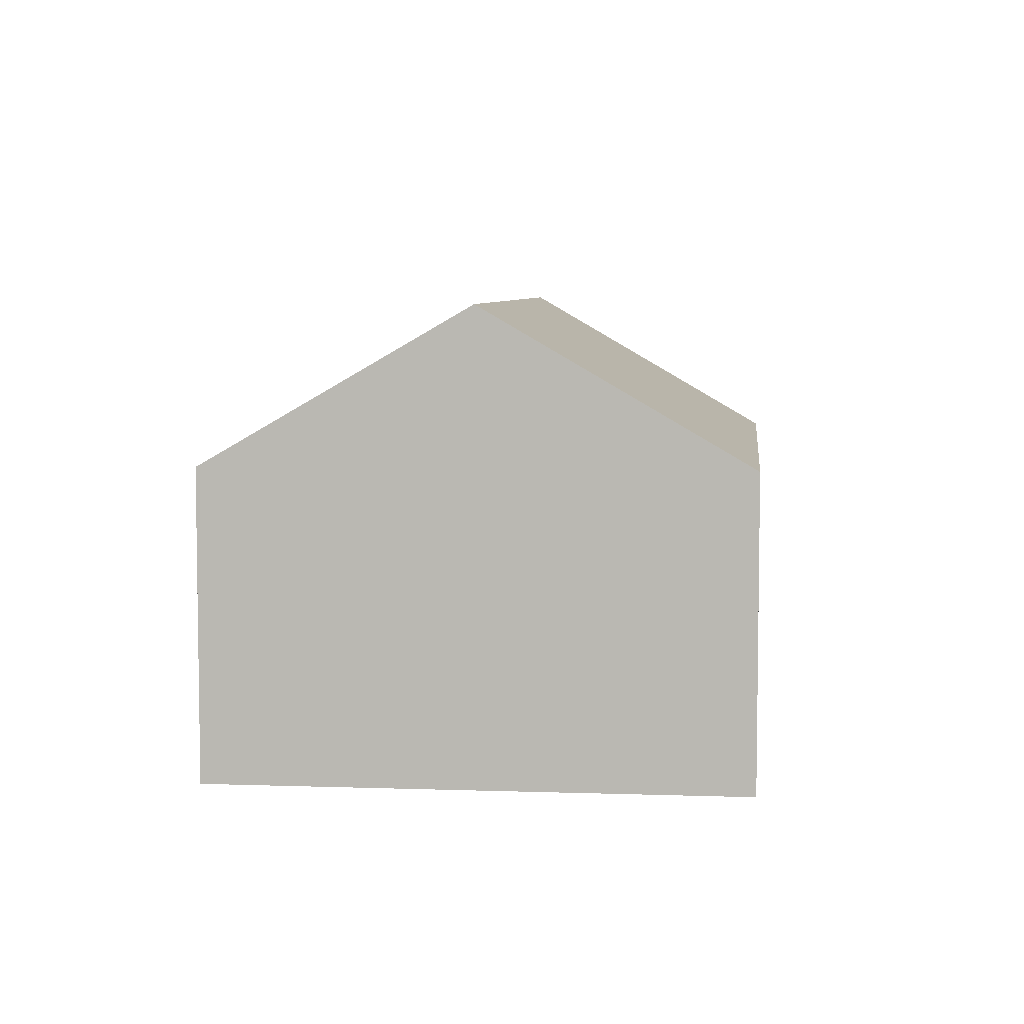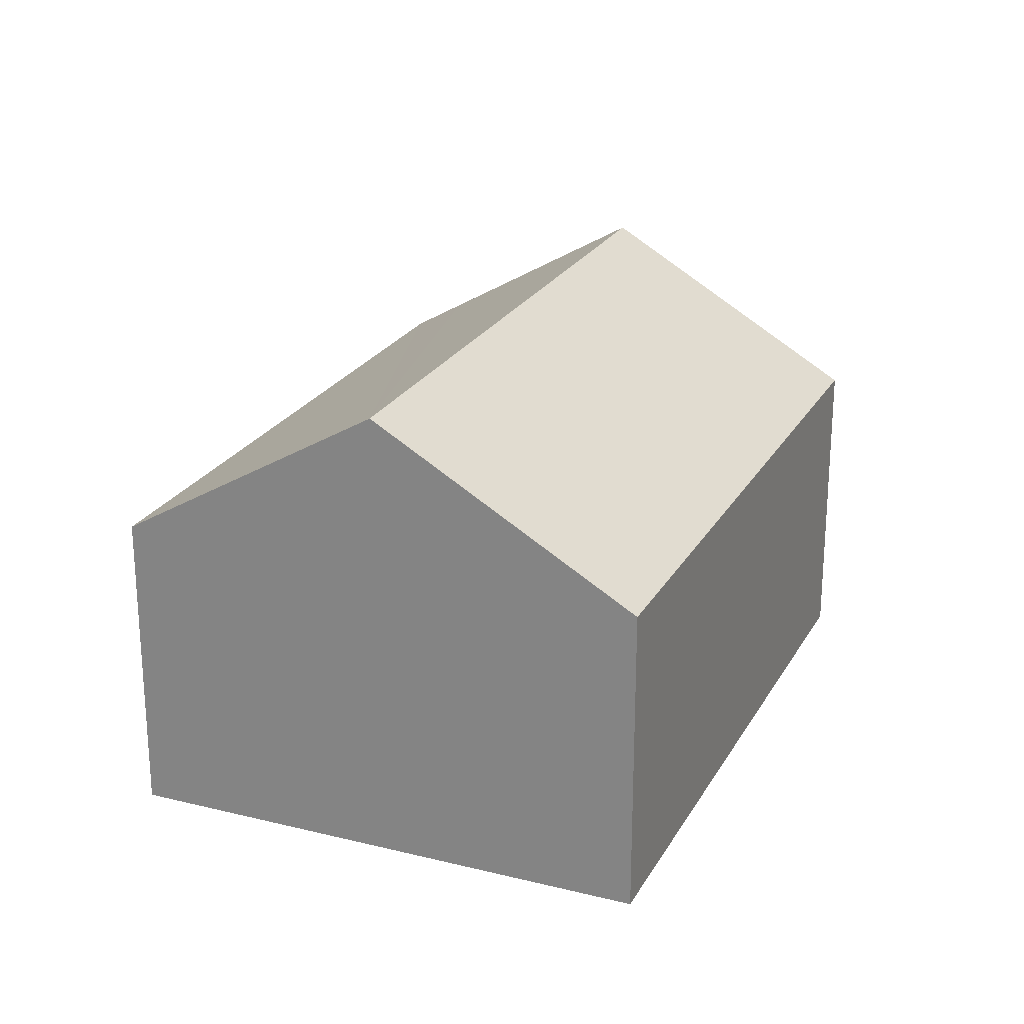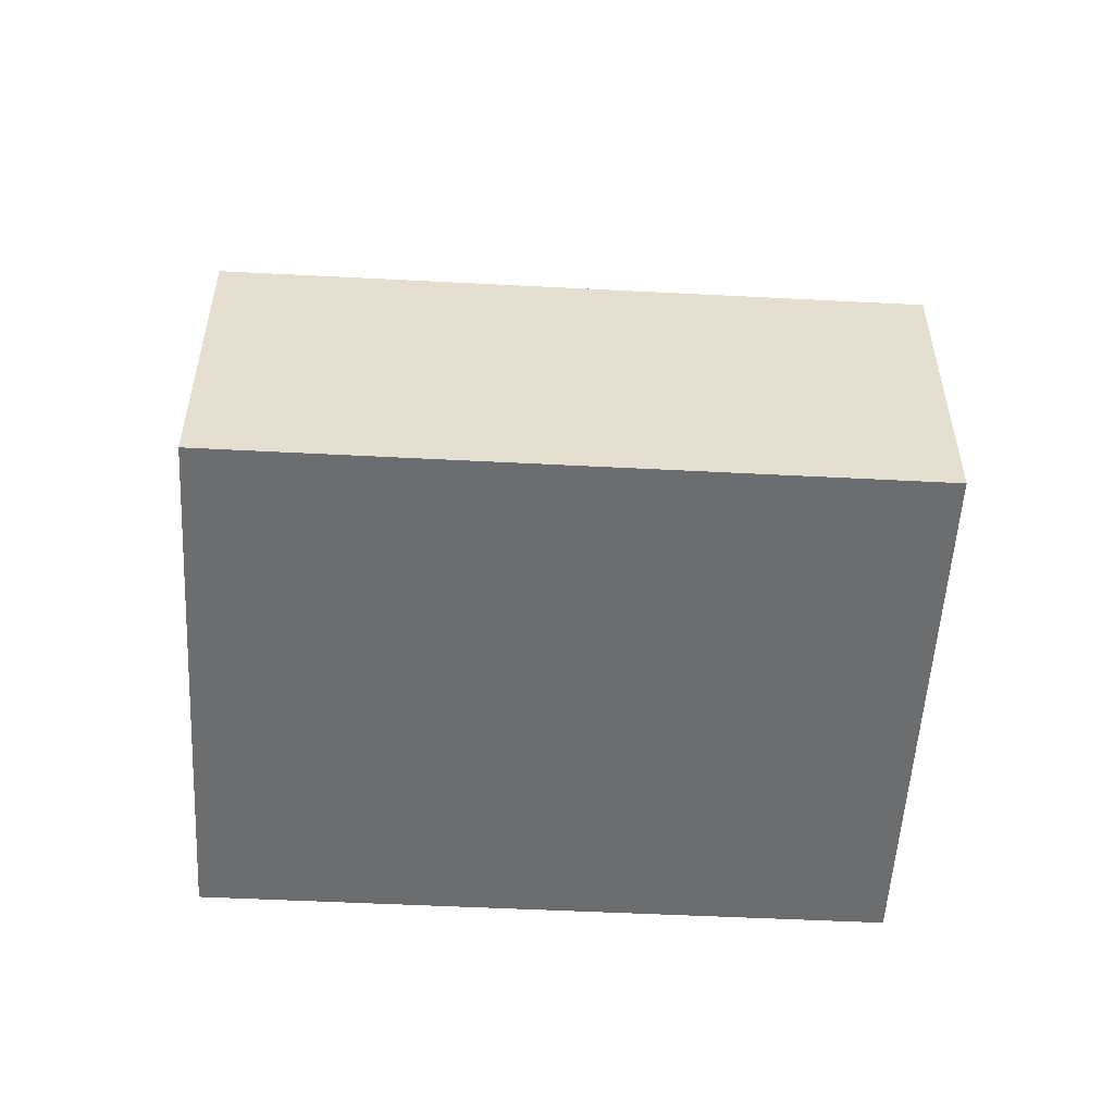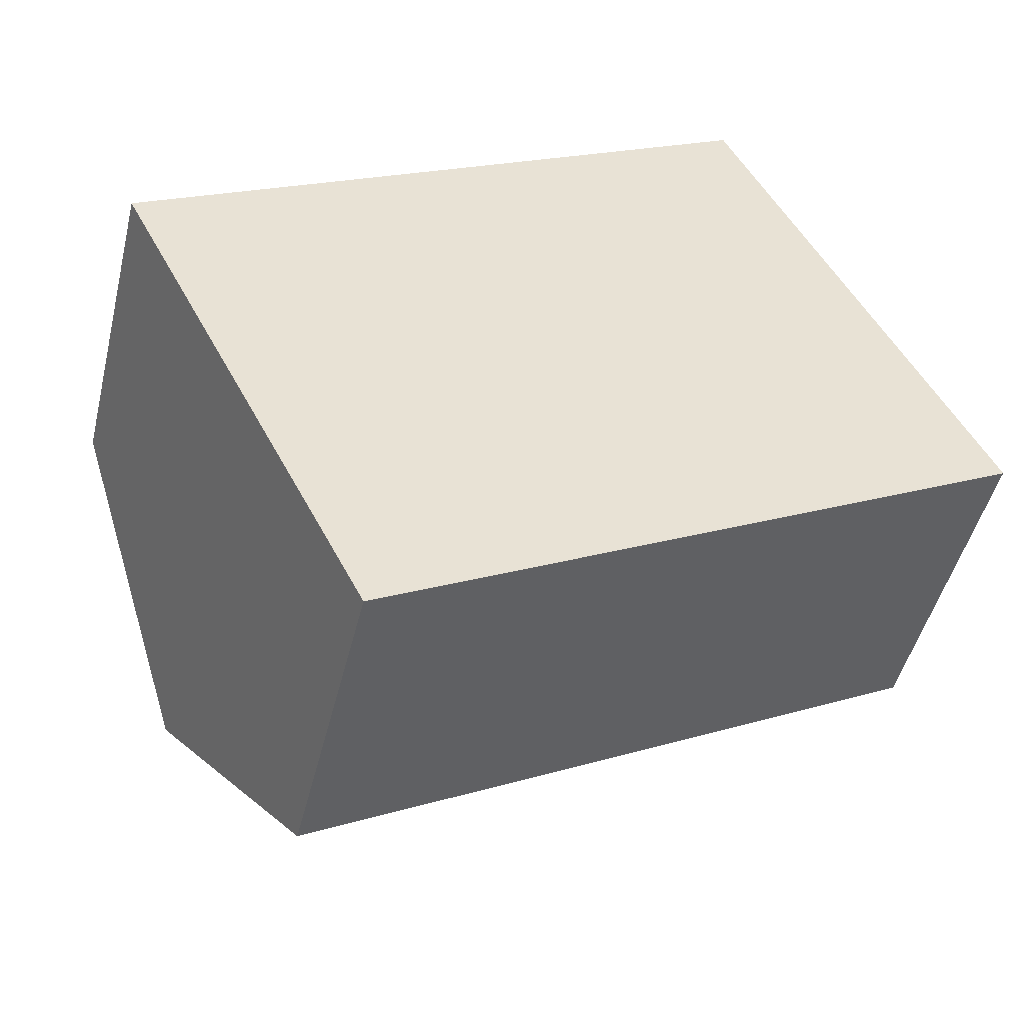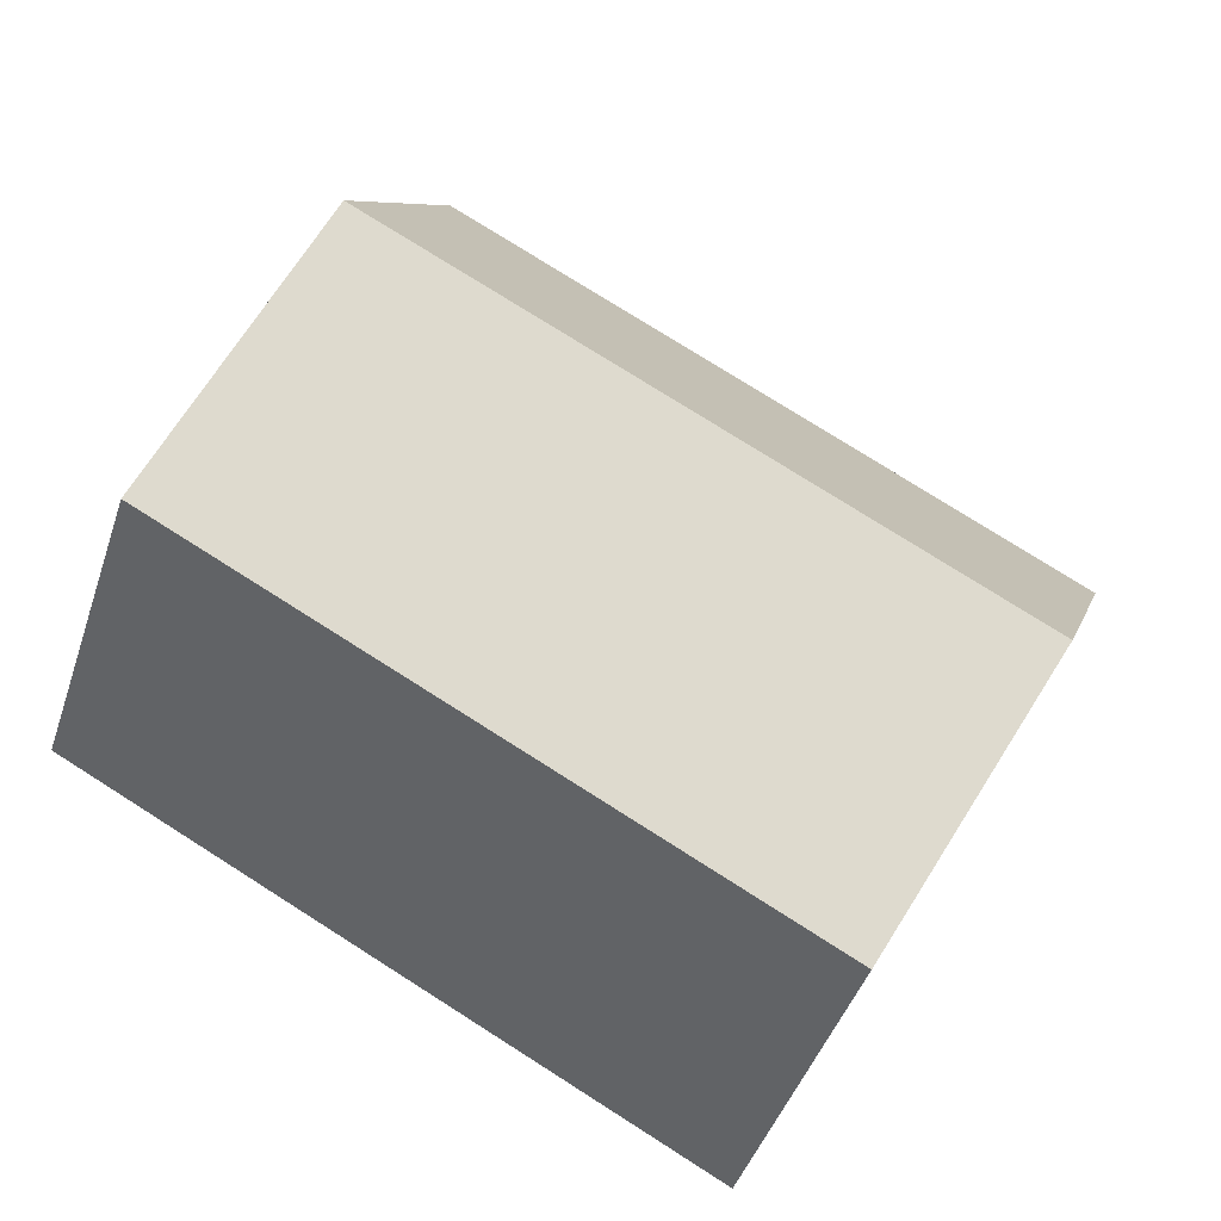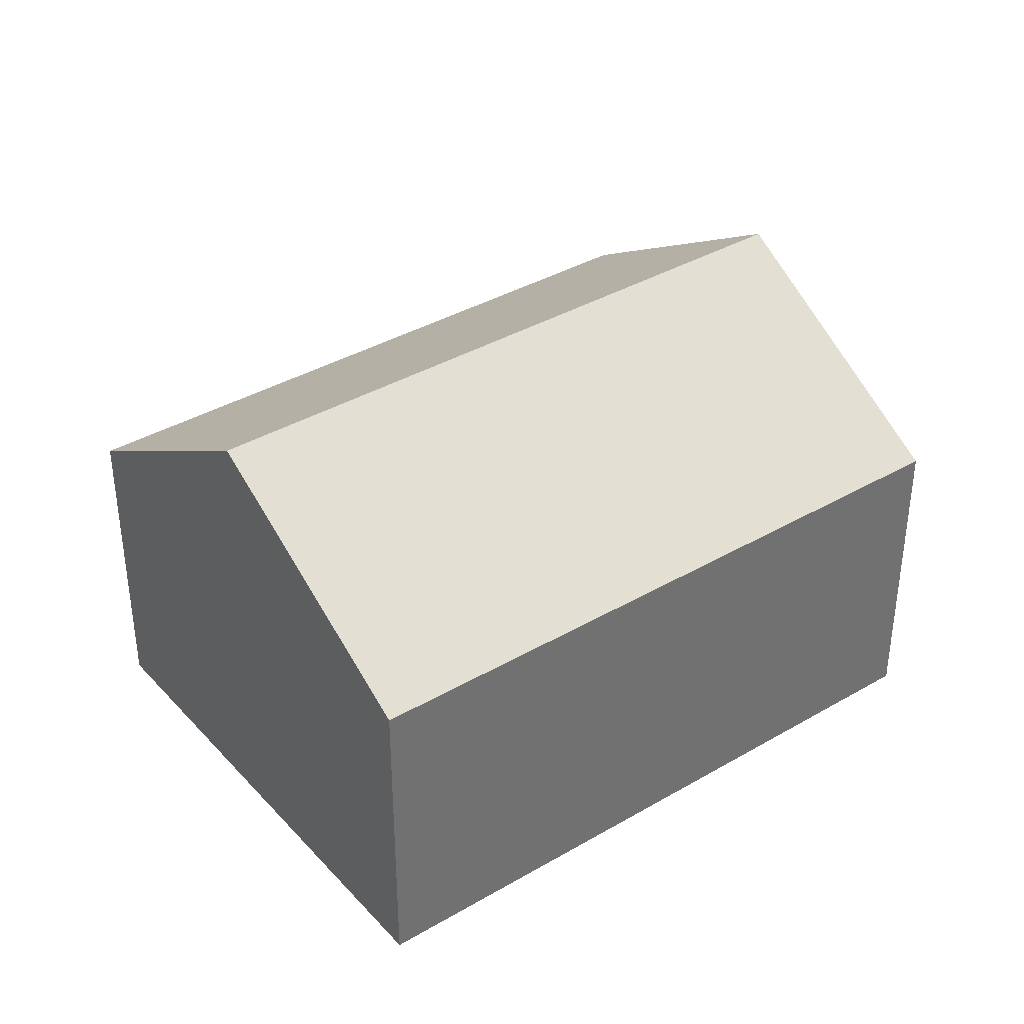
<metadata>
{"format":"obj","ext":"obj","renderer":"f3d","projection":"perspective","resolution":1024,"background":"white","views":[{"elev":6.1,"azim":68.5,"up":"+Y"},{"elev":23.5,"azim":-94.8,"up":"+Y"},{"elev":-53.9,"azim":149.4,"up":"+Y"},{"elev":-47.1,"azim":-13.6,"up":"+Z"},{"elev":-44.7,"azim":162.0,"up":"+Z"},{"elev":37.5,"azim":-64.3,"up":"+Y"}]}
</metadata>
<code>
v  2.058 7.786 -3.975
v  14.32 5.182 -2.669
v  4.125 5.182 -7.967
v  13.91 5.706 -1.867
v  12.25 7.786 1.321
v  0 5.194 3.18e-16
v  10.18 5.178 5.318
v  10.18 -3.256e-16 5.318
v  12.25 -8.089e-17 1.321
v  13.91 1.143e-16 -1.867
v  14.32 1.634e-16 -2.669
v  4.125 4.878e-16 -7.967
v  2.058 2.434e-16 -3.975
v  0 0 0
g defaultobject
f 1 2 3
f 2 1 4
f 4 1 5
f 6 5 1
f 5 6 7
f 8 5 7
f 5 8 4
f 4 8 9
f 4 9 2
f 2 9 10
f 2 10 11
f 11 3 2
f 3 11 12
f 12 1 3
f 1 12 6
f 6 12 13
f 6 13 14
f 14 7 6
f 7 14 8
f 11 13 12
f 13 11 10
f 13 10 9
f 13 9 14
f 14 9 8

</code>
